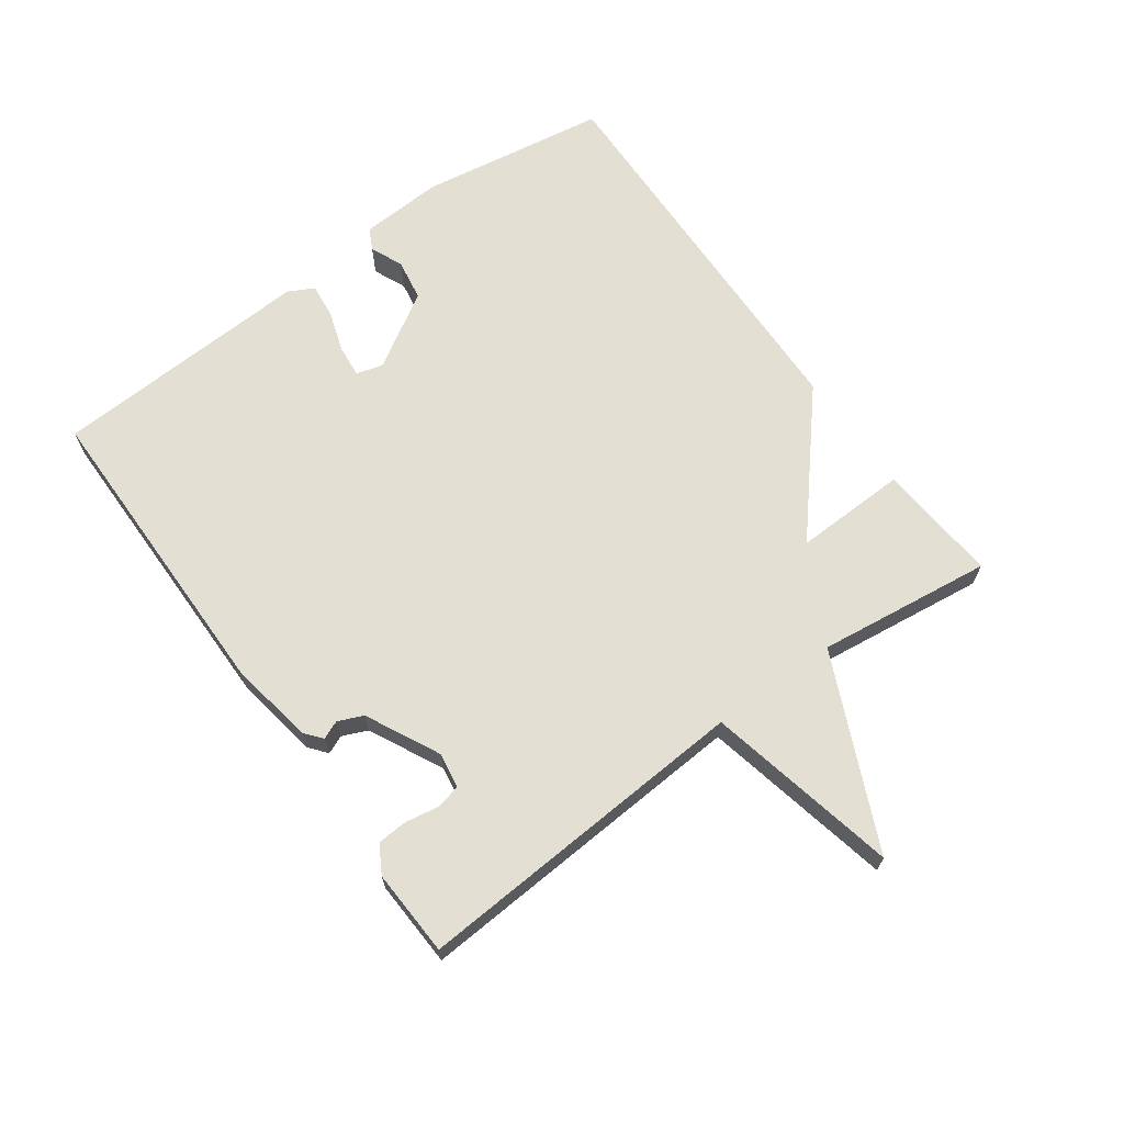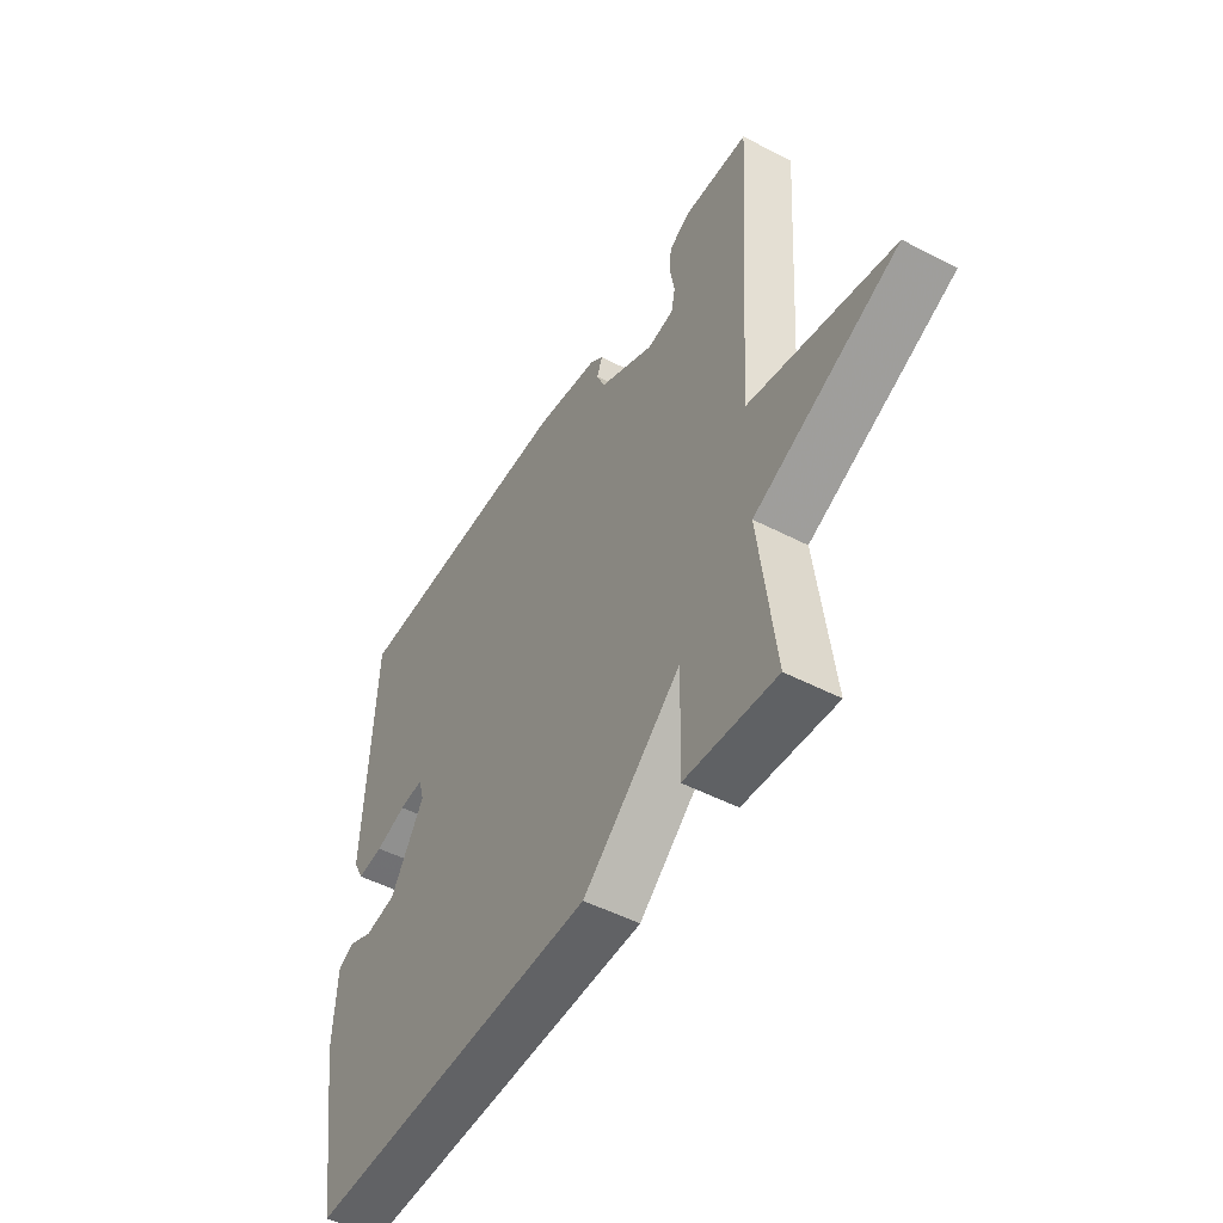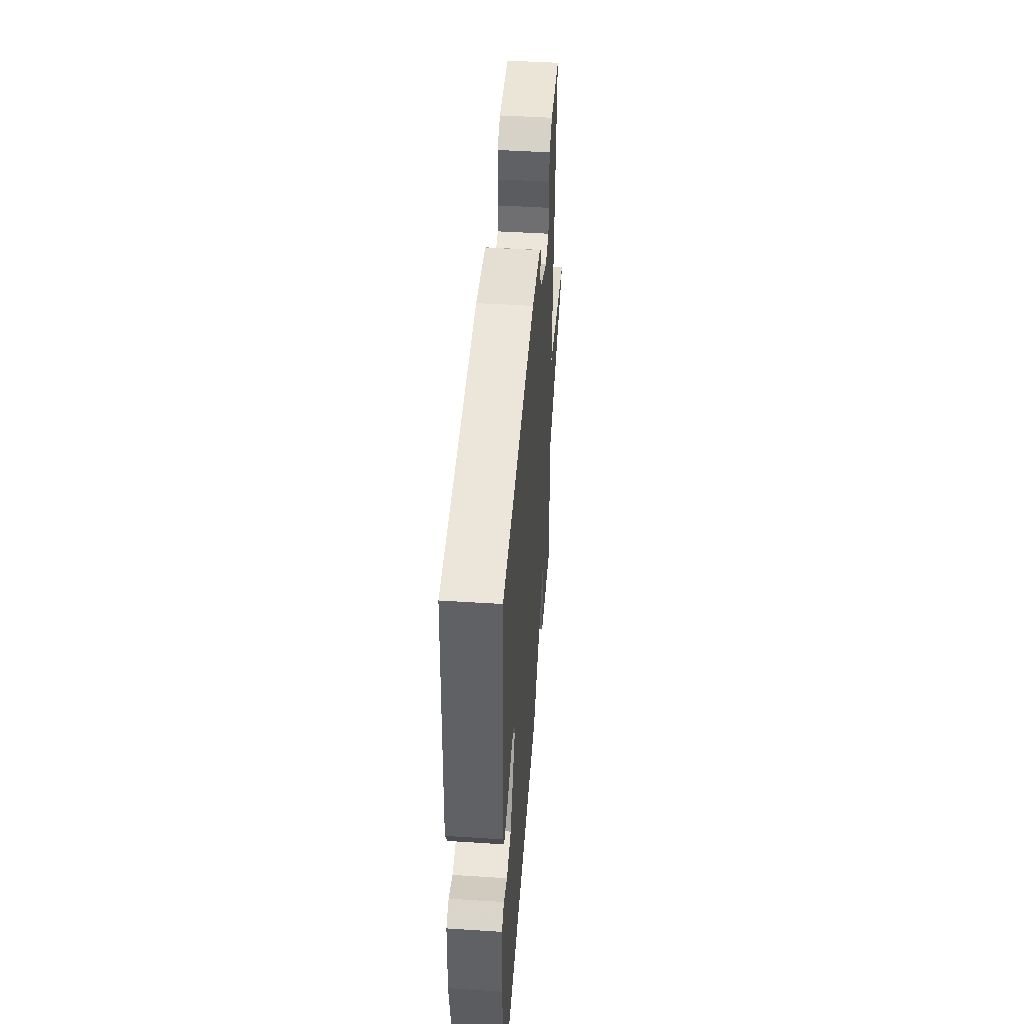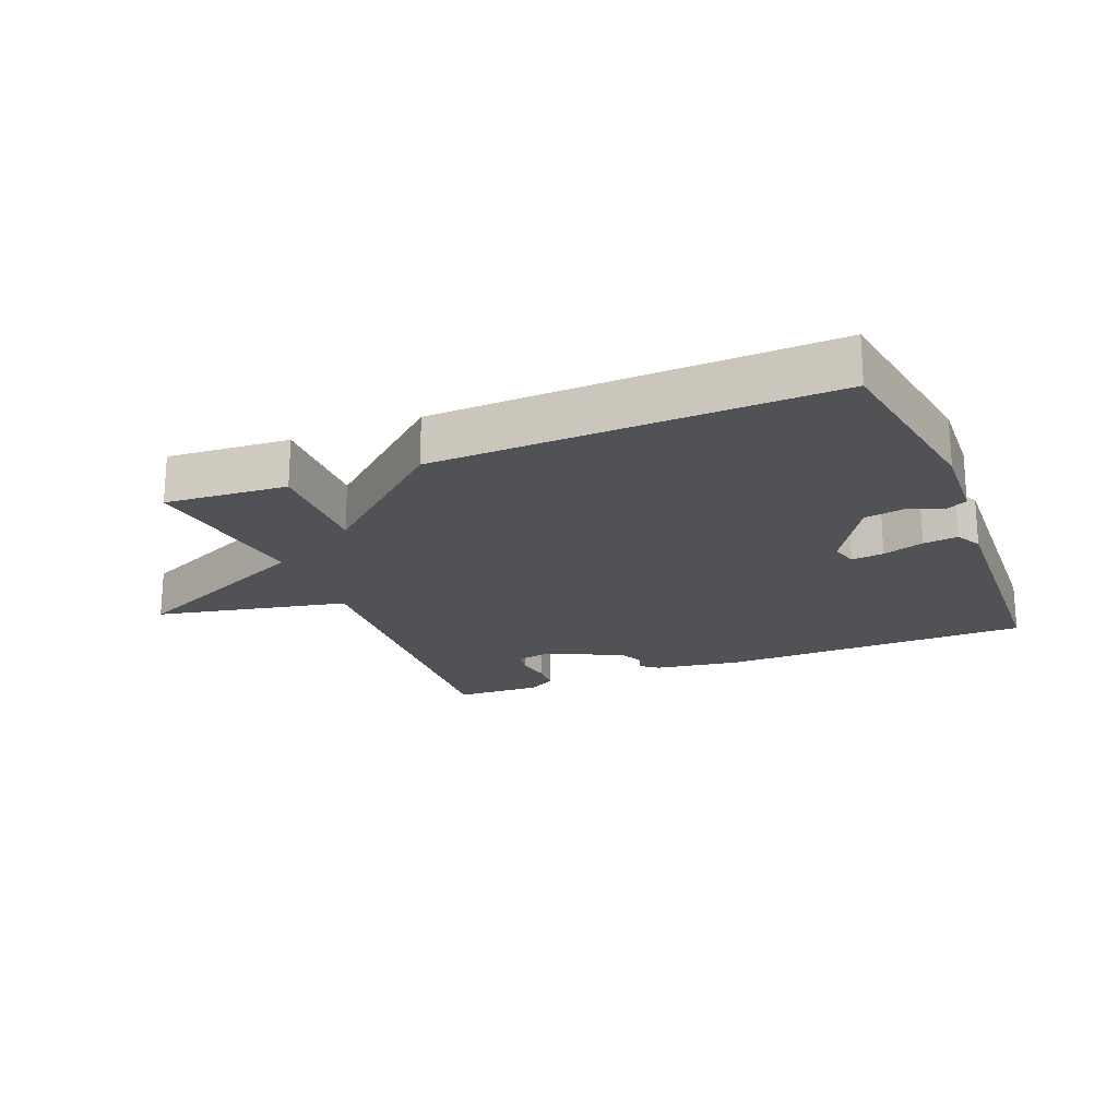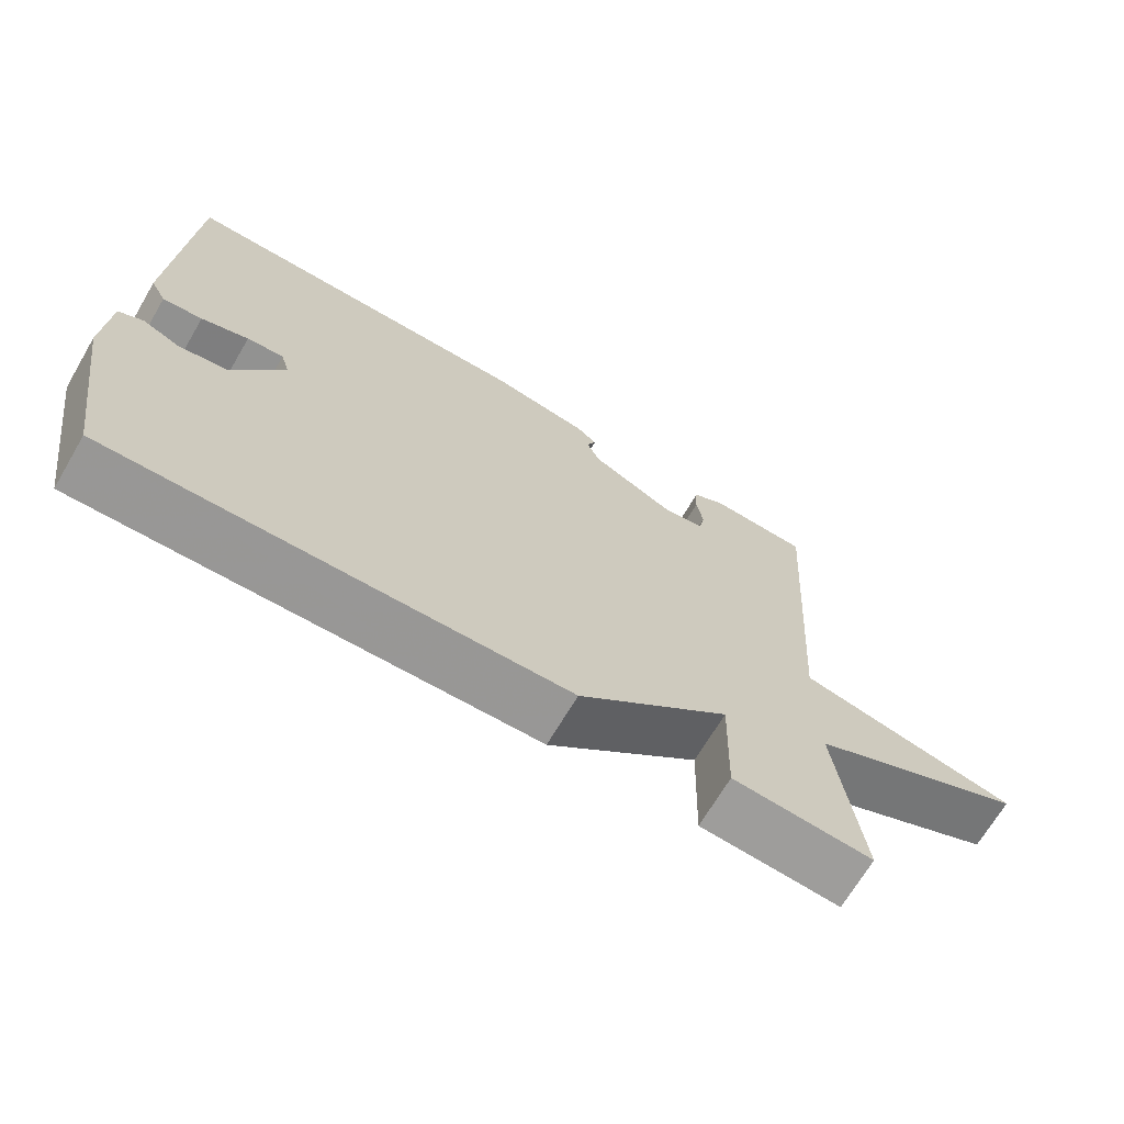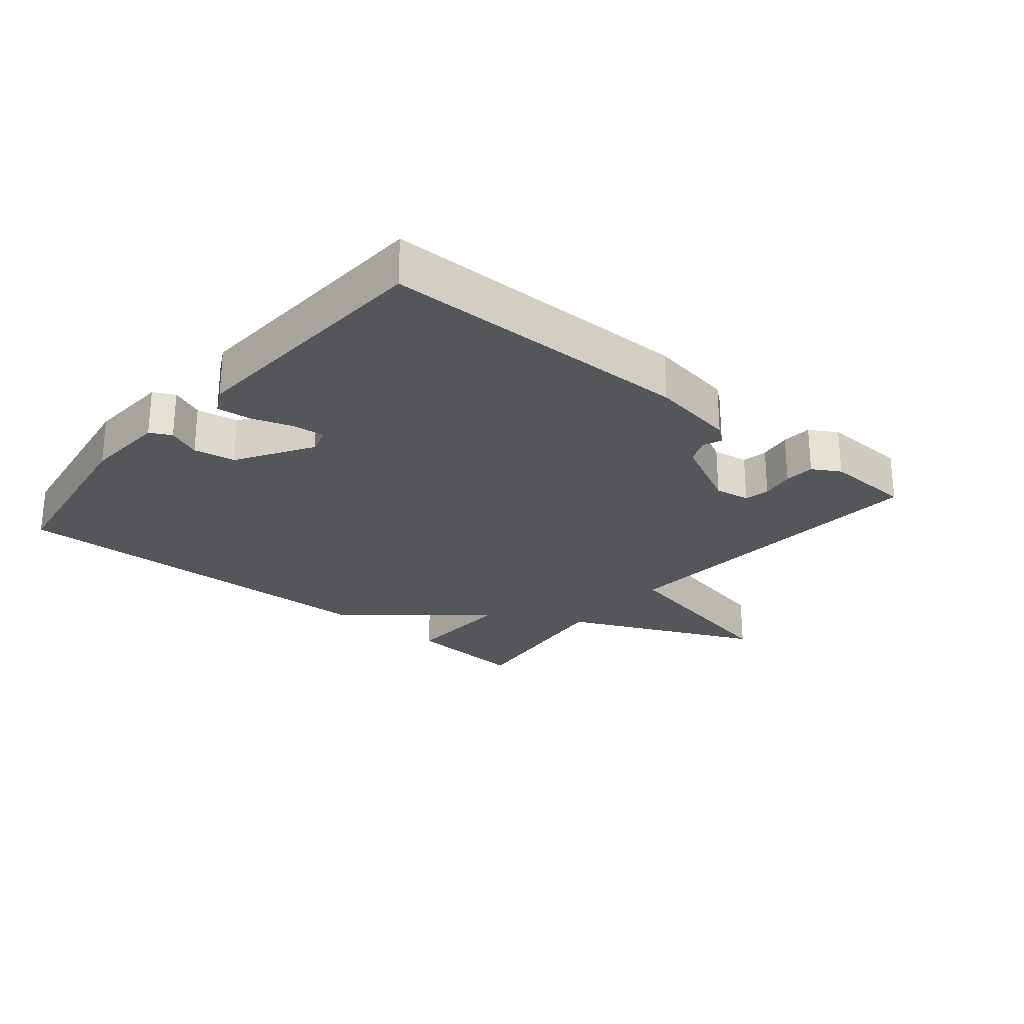
<metadata>
{"format":"obj","ext":"obj","renderer":"f3d","projection":"perspective","resolution":1024,"background":"white","views":[{"elev":67.1,"azim":54.1,"up":"+Y"},{"elev":-49.3,"azim":60.0,"up":"+Z"},{"elev":46.4,"azim":-85.8,"up":"+Z"},{"elev":-20.6,"azim":-157.7,"up":"+Y"},{"elev":-68.8,"azim":-30.5,"up":"+Z"},{"elev":-25.4,"azim":-39.9,"up":"+Y"}]}
</metadata>
<code>
v -0.5 0.07 -0.5
v -0.546 0.07 -0.208
v -0.539 0.07 -0.079
v -0.506 0.07 -0.062
v -0.455 0.07 -0.084
v -0.39 0.07 -0.073
v -0.319 0.07 0.044
v -0.331 0.07 0.085
v -0.381 0.07 0.08
v -0.445 0.07 0.059
v -0.499 0.07 0.053
v -0.52 0.07 0.093
v -0.5 0.07 0.5
v -0.015 0.07 0.503
v 0.118 0.07 0.481
v 0.145 0.07 0.459
v 0.133 0.07 0.43
v 0.15 0.07 0.391
v 0.265 0.07 0.334
v 0.32 0.07 0.343
v 0.328 0.07 0.382
v 0.319 0.07 0.434
v 0.322 0.07 0.481
v 0.365 0.07 0.506
v 0.5 0.07 0.5
v 0.466 0.07 -0.028
v 0.765 0.07 -0.092
v 0.466 0.07 -0.228
v 0.5 0.07 -0.5
v 0.31 0.07 -0.485
v 0.315 0.07 -0.309
v 0.11 0.07 -0.485
v -0.5 0 -0.5
v -0.546 0 -0.208
v -0.539 0 -0.079
v -0.506 0 -0.062
v -0.455 0 -0.084
v -0.39 0 -0.073
v -0.319 0 0.044
v -0.331 0 0.085
v -0.381 0 0.08
v -0.445 0 0.059
v -0.499 0 0.053
v -0.52 0 0.093
v -0.5 0 0.5
v -0.015 0 0.503
v 0.118 0 0.481
v 0.145 0 0.459
v 0.133 0 0.43
v 0.15 0 0.391
v 0.265 0 0.334
v 0.32 0 0.343
v 0.328 0 0.382
v 0.319 0 0.434
v 0.322 0 0.481
v 0.365 0 0.506
v 0.5 0 0.5
v 0.466 0 -0.028
v 0.765 0 -0.092
v 0.466 0 -0.228
v 0.5 0 -0.5
v 0.31 0 -0.485
v 0.315 0 -0.309
v 0.11 0 -0.485
f 1 2 3
f 32 1 3
f 31 32 3
f 28 29 30 31
f 28 31 3
f 26 27 28
f 24 25 26
f 23 24 26
f 22 23 26
f 21 22 26
f 20 21 26 28
f 19 20 28
f 18 19 28
f 15 16 17
f 14 15 17
f 13 14 17
f 12 13 17
f 11 12 17
f 10 11 17
f 9 10 17
f 8 9 17 18
f 7 8 18 28
f 3 4 5
f 28 3 5
f 28 5 6
f 6 7 28
f 35 34 33
f 35 33 64
f 35 64 63
f 63 62 61 60
f 35 63 60
f 60 59 58
f 58 57 56
f 58 56 55
f 58 55 54
f 58 54 53
f 60 58 53 52
f 60 52 51
f 60 51 50
f 49 48 47
f 49 47 46
f 49 46 45
f 49 45 44
f 49 44 43
f 49 43 42
f 49 42 41
f 50 49 41 40
f 60 50 40 39
f 37 36 35
f 37 35 60
f 38 37 60
f 60 39 38
f 1 33 34 2
f 2 34 35 3
f 3 35 36 4
f 4 36 37 5
f 5 37 38 6
f 6 38 39 7
f 7 39 40 8
f 8 40 41 9
f 9 41 42 10
f 10 42 43 11
f 11 43 44 12
f 12 44 45 13
f 13 45 46 14
f 14 46 47 15
f 15 47 48 16
f 16 48 49 17
f 17 49 50 18
f 18 50 51 19
f 19 51 52 20
f 20 52 53 21
f 21 53 54 22
f 22 54 55 23
f 23 55 56 24
f 24 56 57 25
f 25 57 58 26
f 26 58 59 27
f 27 59 60 28
f 28 60 61 29
f 29 61 62 30
f 30 62 63 31
f 31 63 64 32
f 32 64 33 1

</code>
